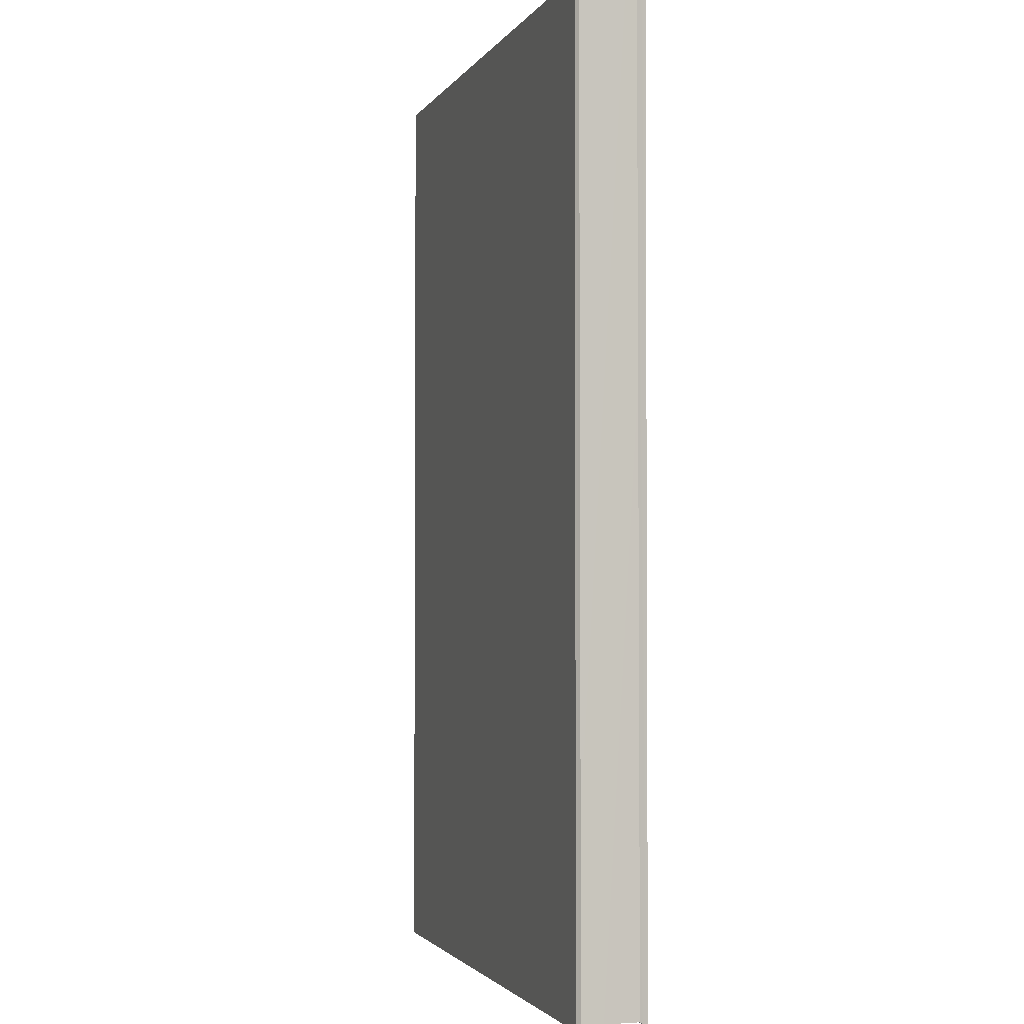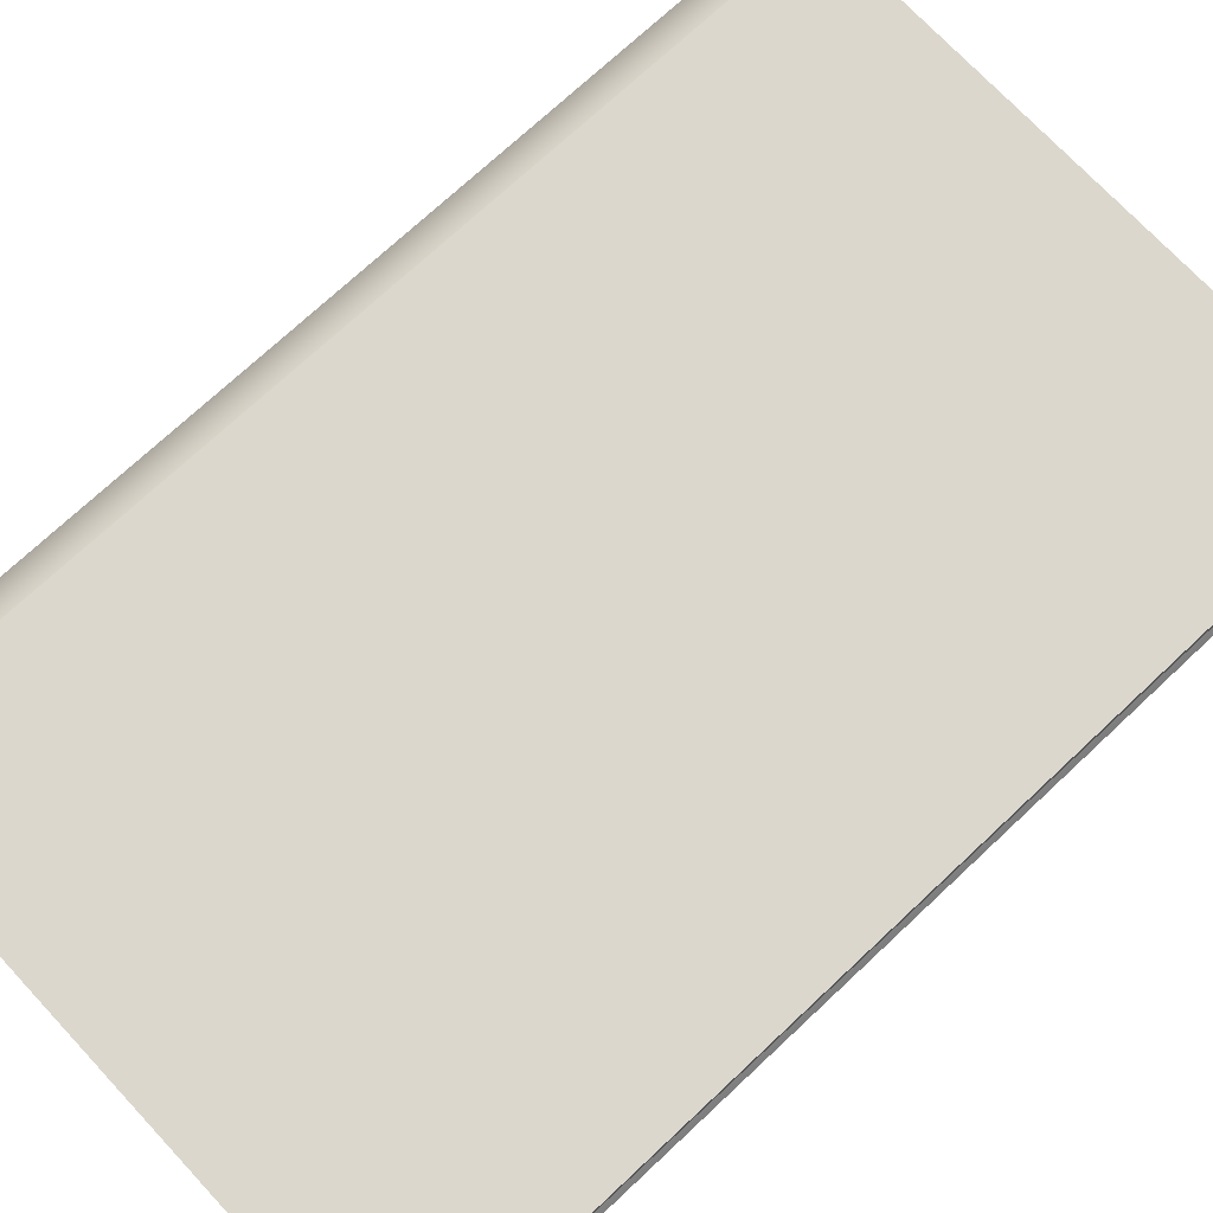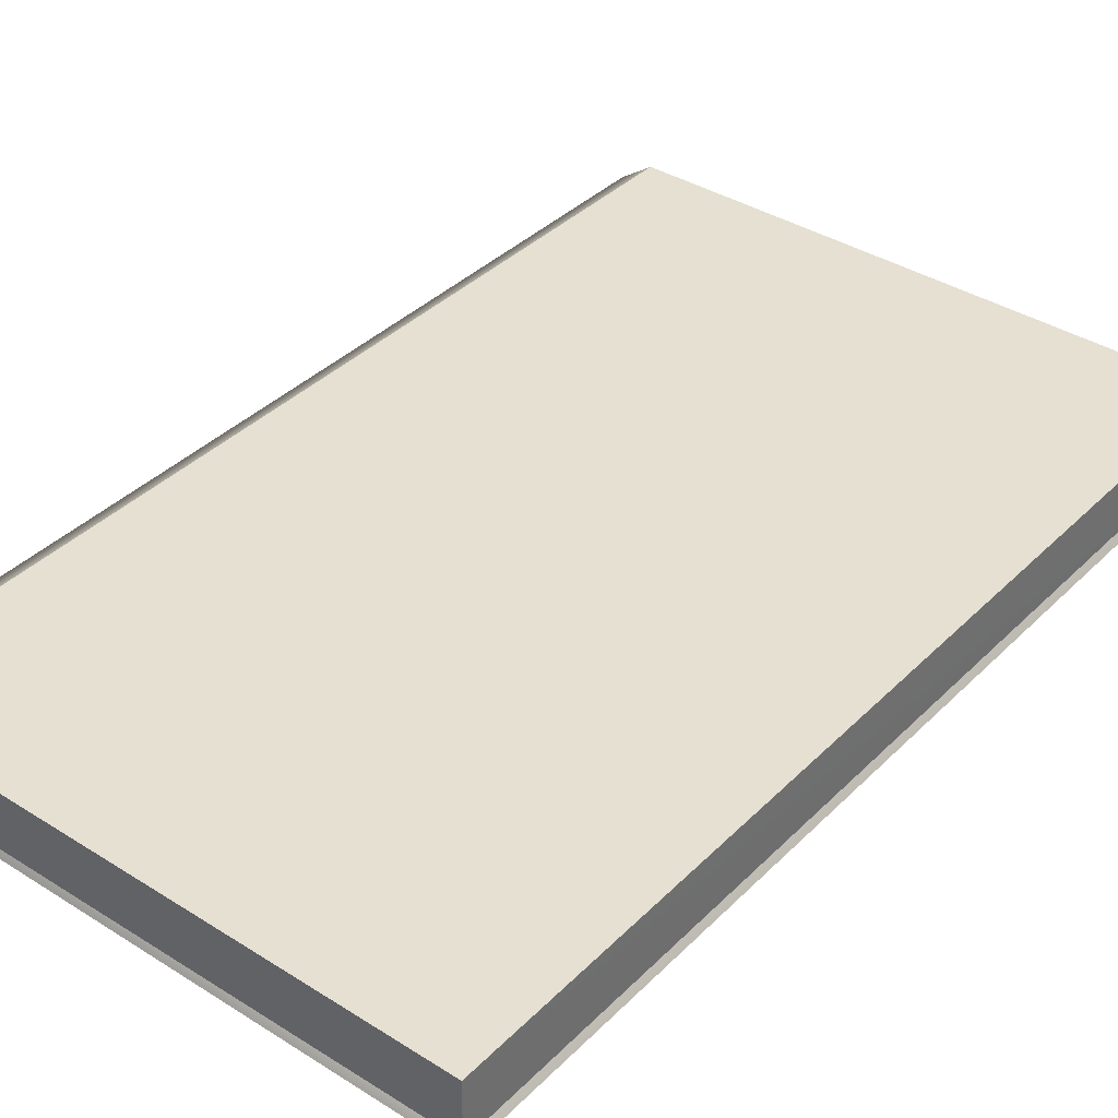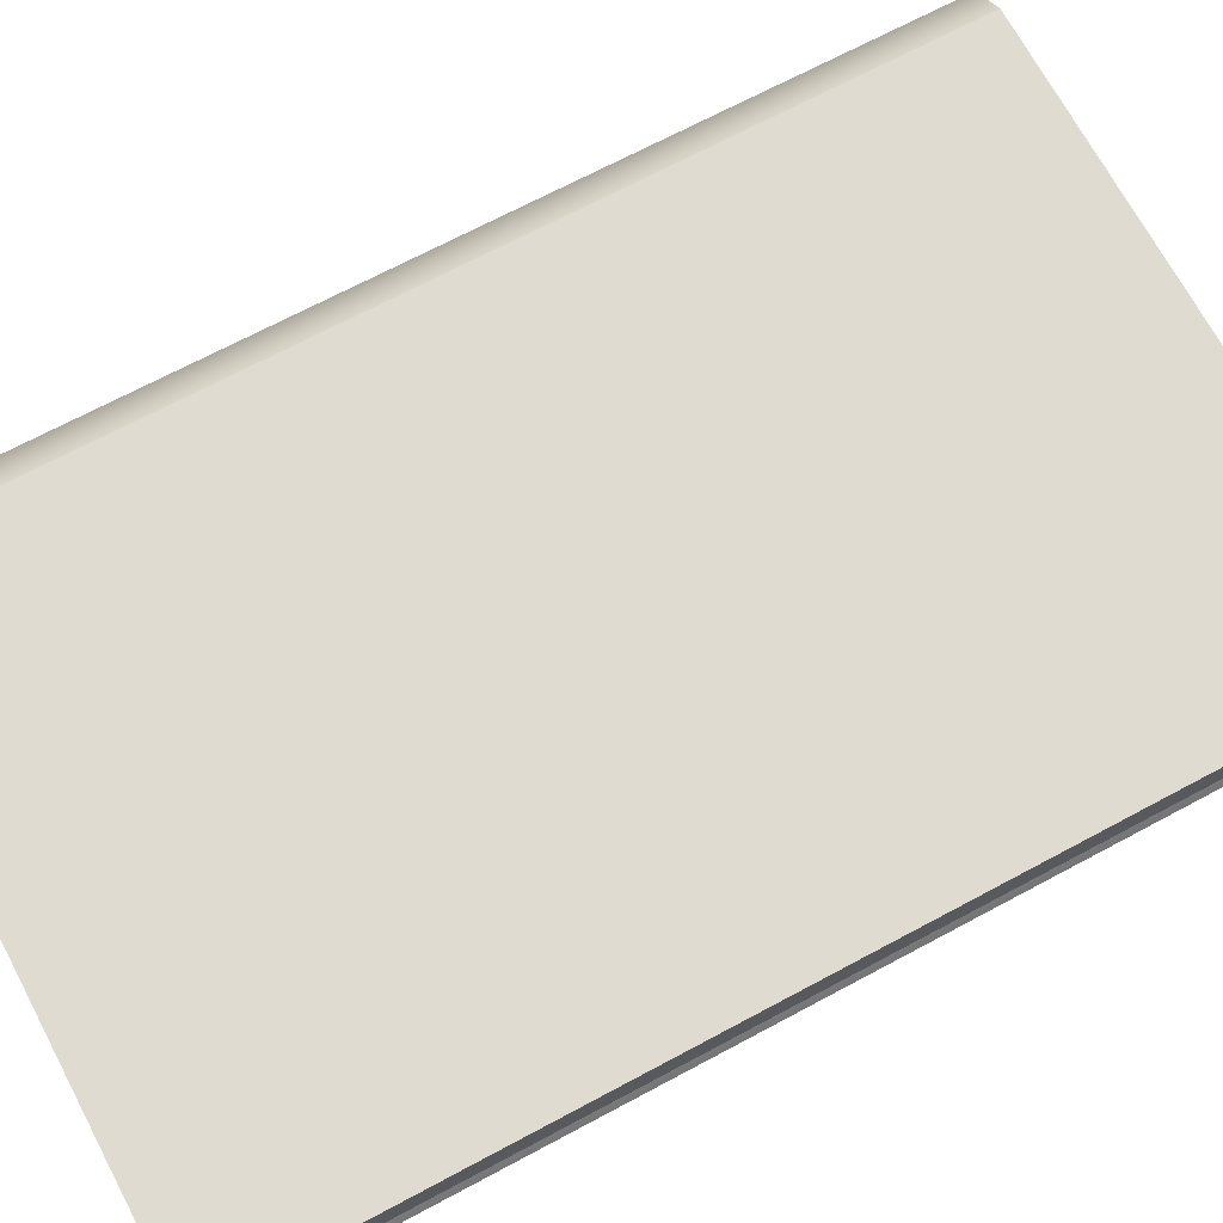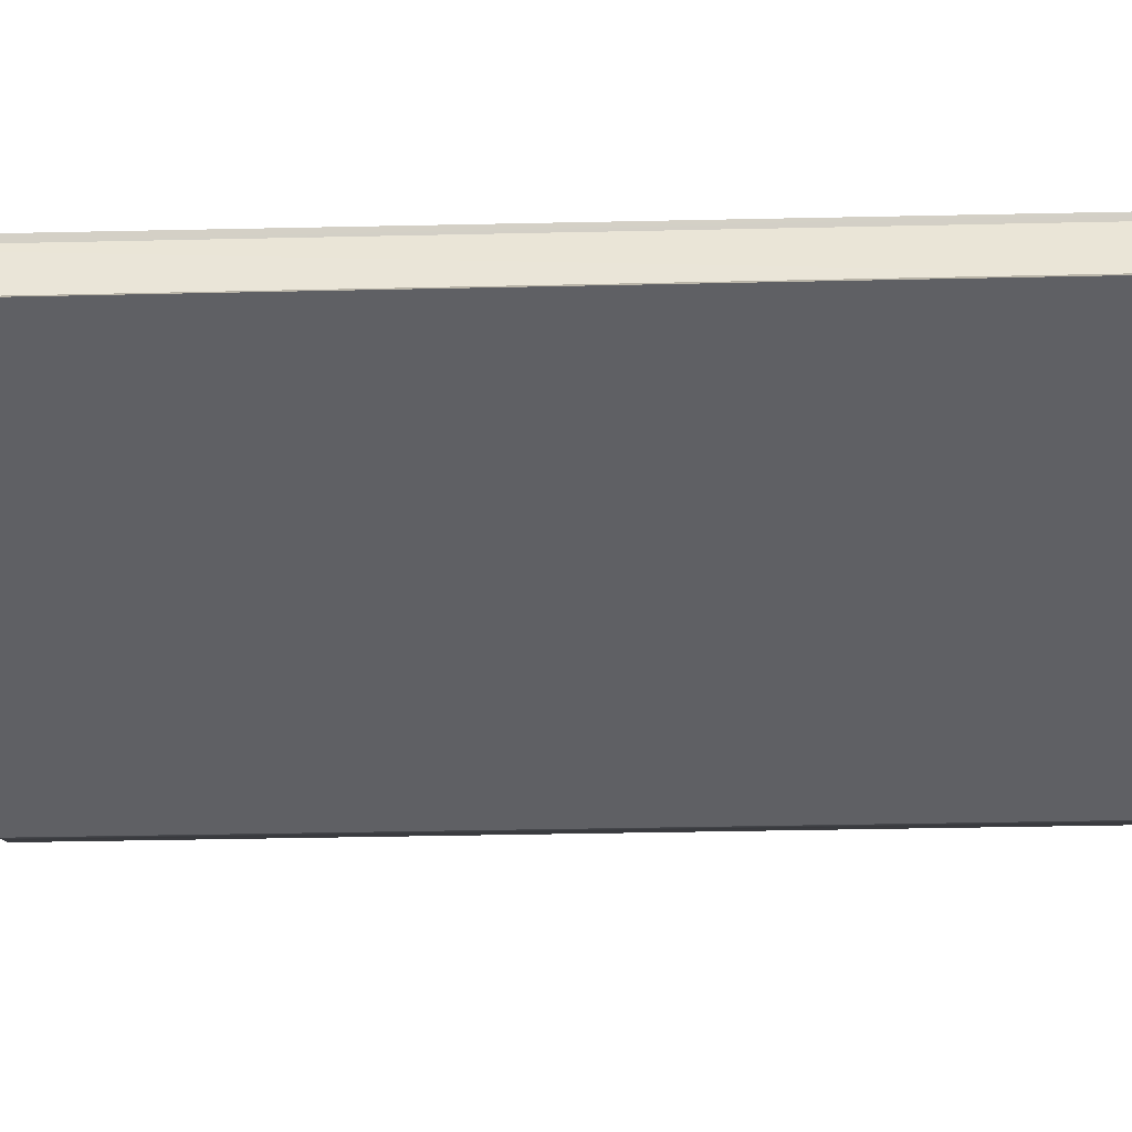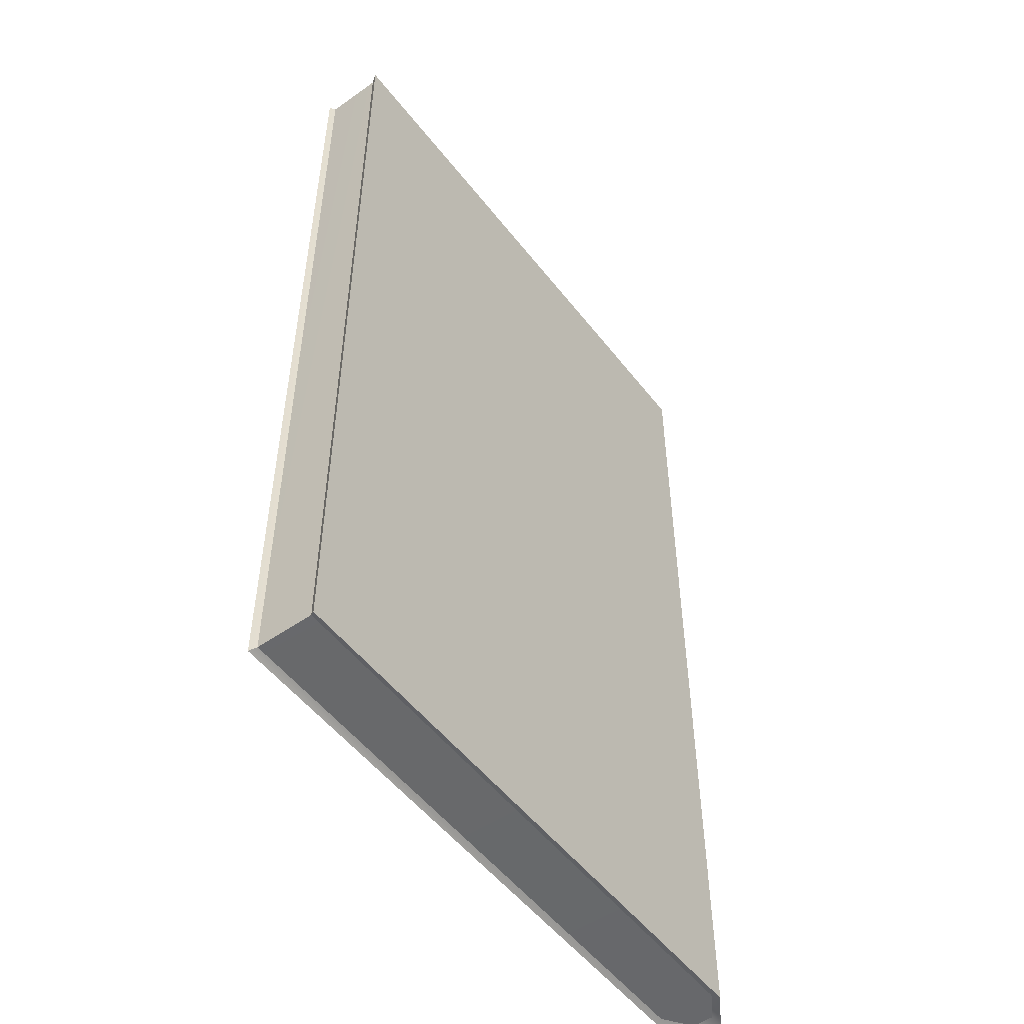
<metadata>
{"format":"obj","ext":"obj","renderer":"f3d","projection":"perspective","resolution":1024,"background":"white","views":[{"elev":-2.3,"azim":-107.0,"up":"+Z"},{"elev":73.0,"azim":-133.1,"up":"+Y"},{"elev":37.7,"azim":-141.2,"up":"+Y"},{"elev":70.0,"azim":-118.1,"up":"+Y"},{"elev":-44.2,"azim":-88.6,"up":"+Y"},{"elev":-52.5,"azim":-53.2,"up":"+Z"}]}
</metadata>
<code>
v -7.084 0.0003229 10.97
v 6.337 0 -10.97
v -7.07 0 -10.97
v 6.337 5.551e-16 10.97
v -7.07 1.577 10.97
v 6.337 1.577 -10.97
v 6.337 1.577 10.97
v -7.07 1.577 -10.97
v 7.084 1.06 -10.97
v 7.084 0.4812 -10.97
v 7.084 0.4833 10.97
v 7.084 1.053 10.97
v 6.22 0.1407 10.91
v 6.831 0.5353 10.91
v 6.831 1.004 10.91
v 6.214 1.436 10.91
v 6.221 0.1407 -10.91
v 6.215 1.436 -10.91
v 6.831 1.01 -10.91
v 6.831 0.5334 -10.91
v -6.977 0.14 -10.87
v -6.977 1.436 -10.87
v -6.978 1.448 10.87
v -6.99 0.1569 10.87
g mesh
f 2 4 3
f 3 4 1
f 5 6 8
f 7 6 5
f 13 23 24
f 14 15 13
f 16 13 15
f 17 18 20
f 18 21 22
f 19 20 18
f 21 18 17
f 23 13 16
f 1 24 3
f 2 10 4
f 3 24 21
f 4 10 11
f 6 12 9
f 7 12 6
f 8 22 5
f 9 12 10
f 10 12 11
f 23 5 22
f 2 17 10
f 3 17 2
f 4 24 1
f 5 16 7
f 6 22 8
f 7 16 12
f 9 19 6
f 10 19 9
f 11 14 4
f 12 14 11
f 13 4 14
f 14 12 15
f 15 12 16
f 16 5 23
f 18 6 19
f 19 10 20
f 20 10 17
f 21 17 3
f 21 24 22
f 22 6 18
f 22 24 23
f 24 4 13

</code>
